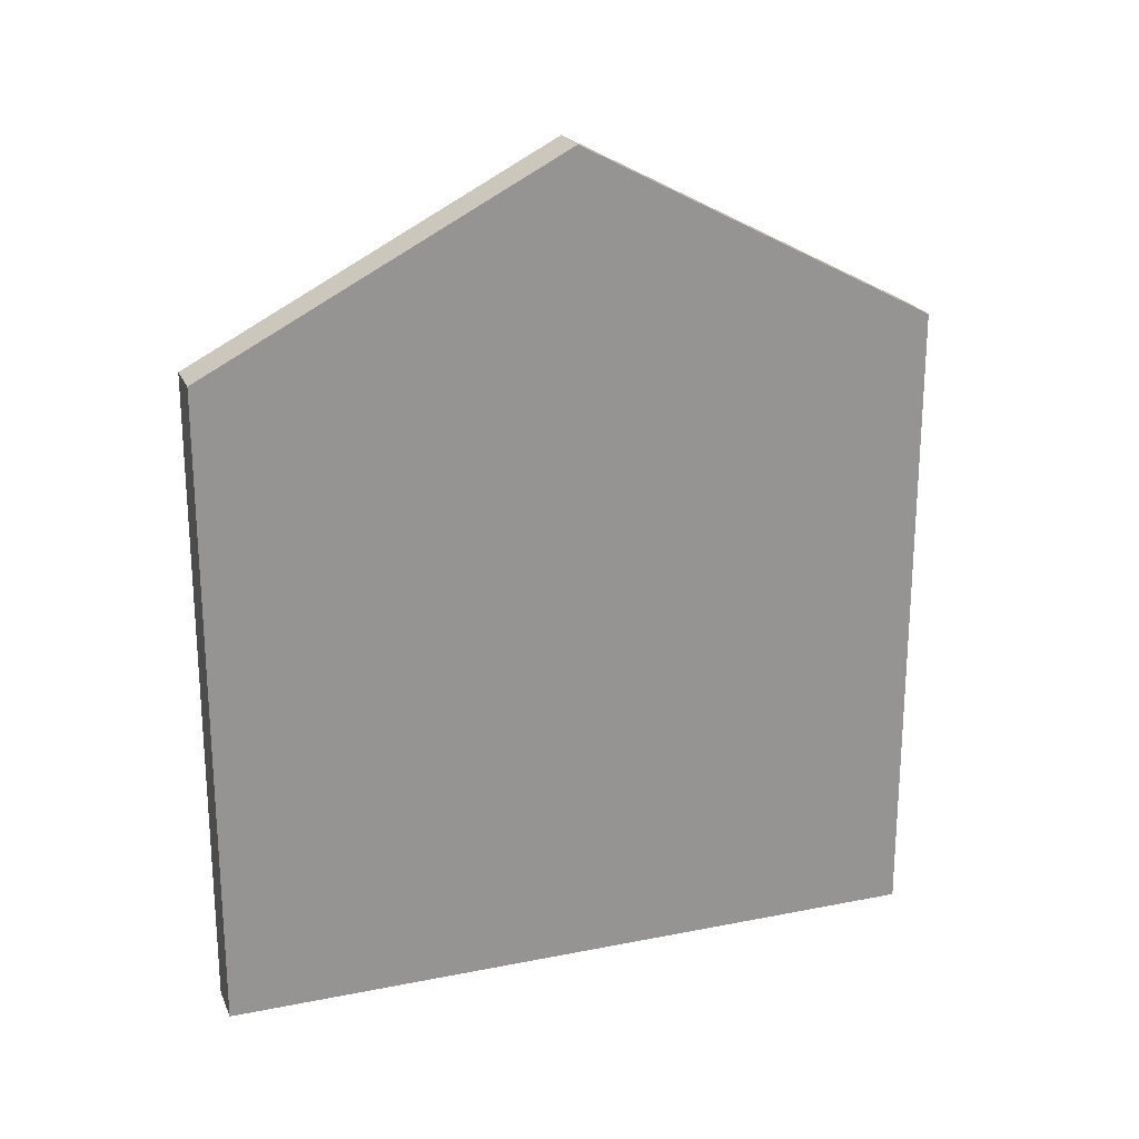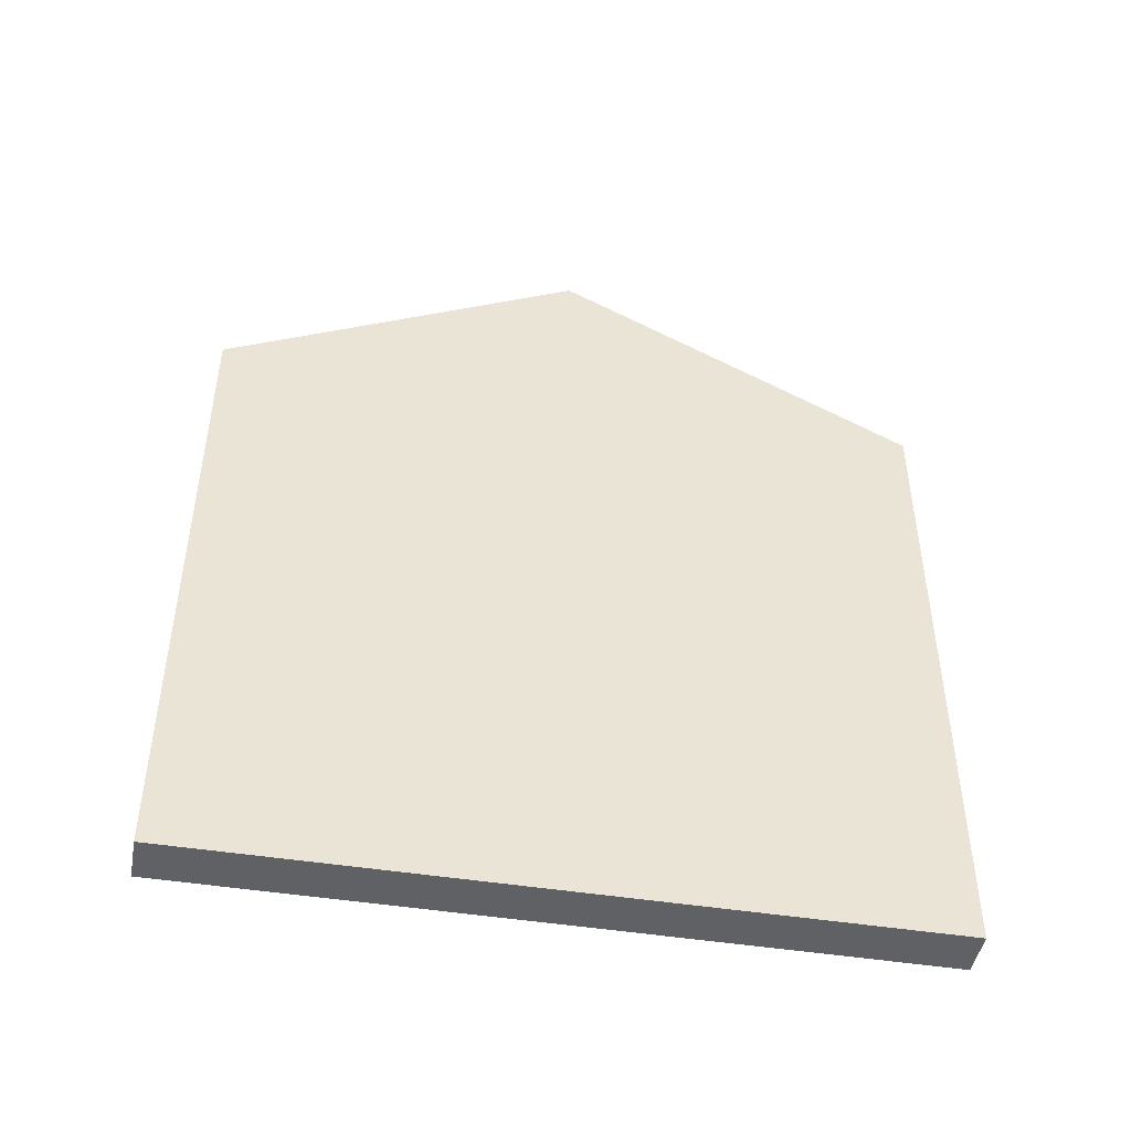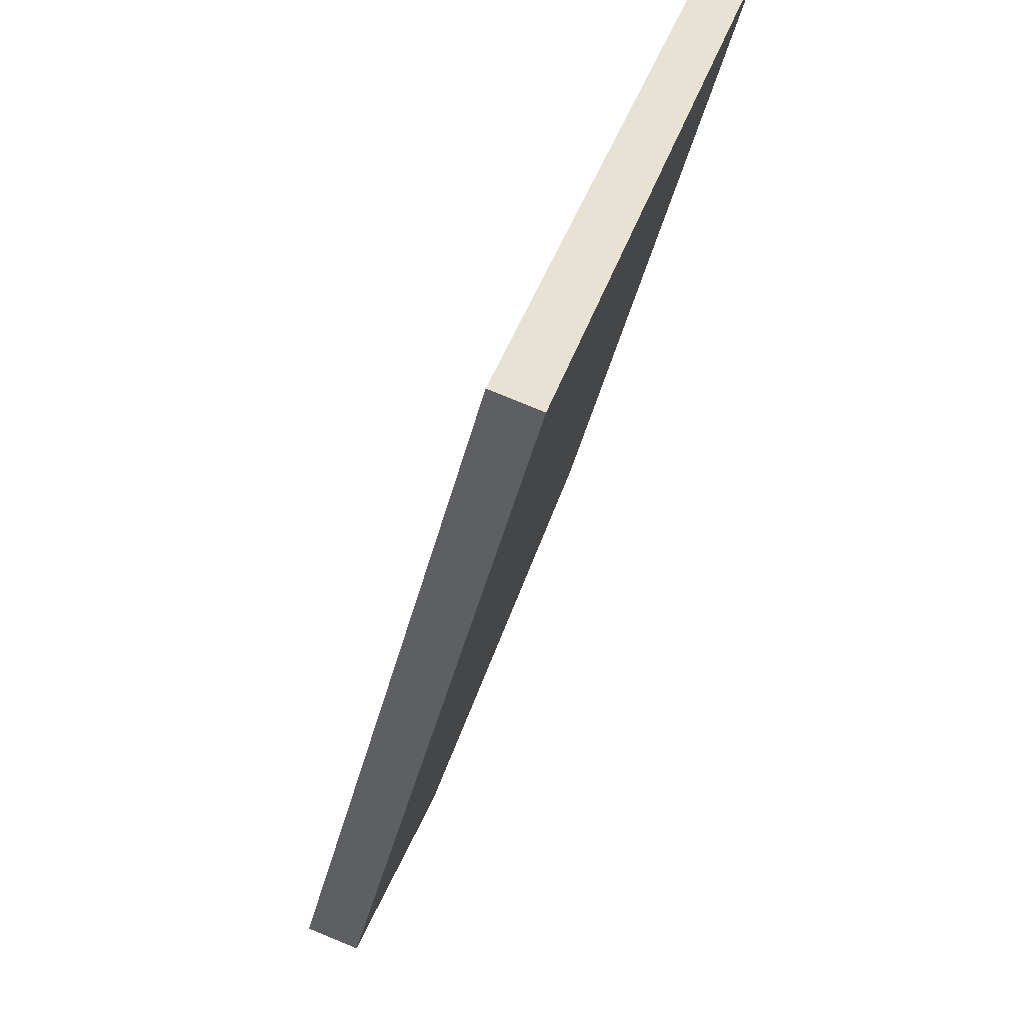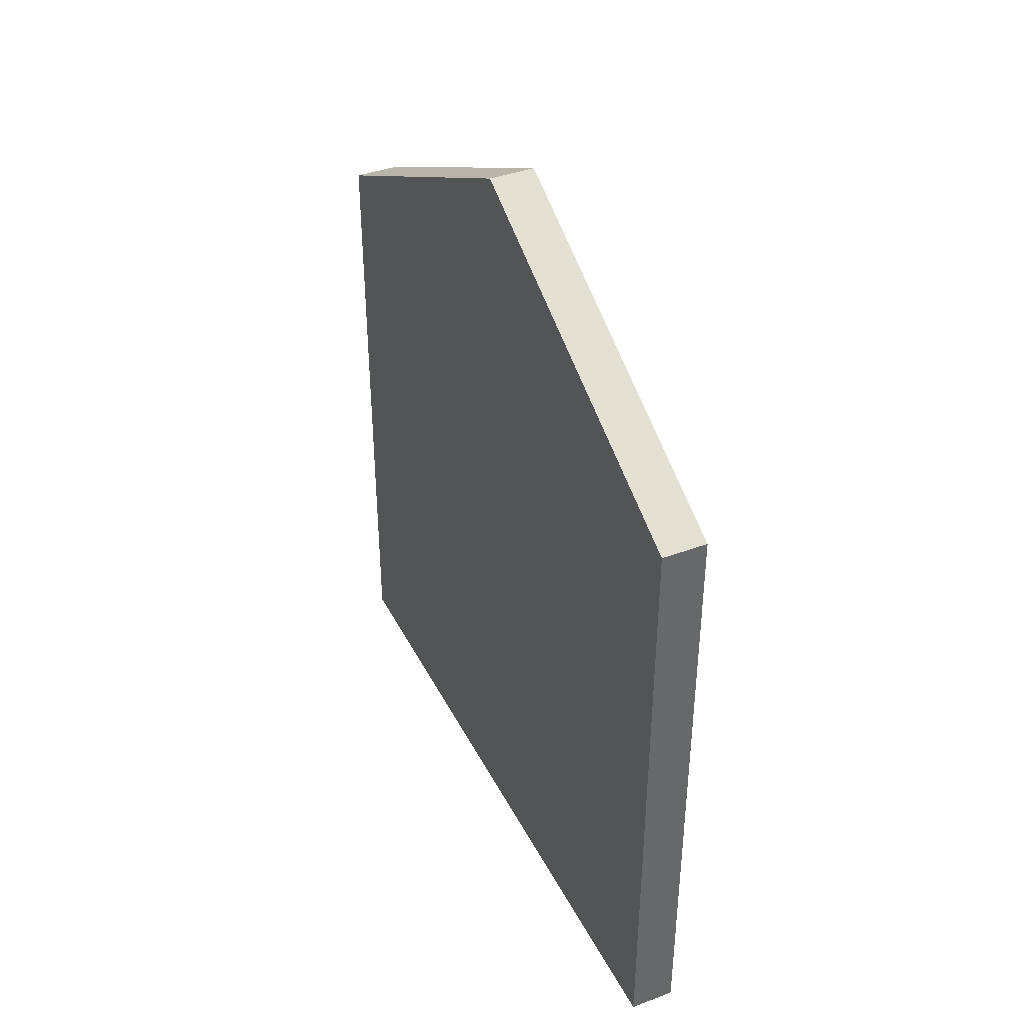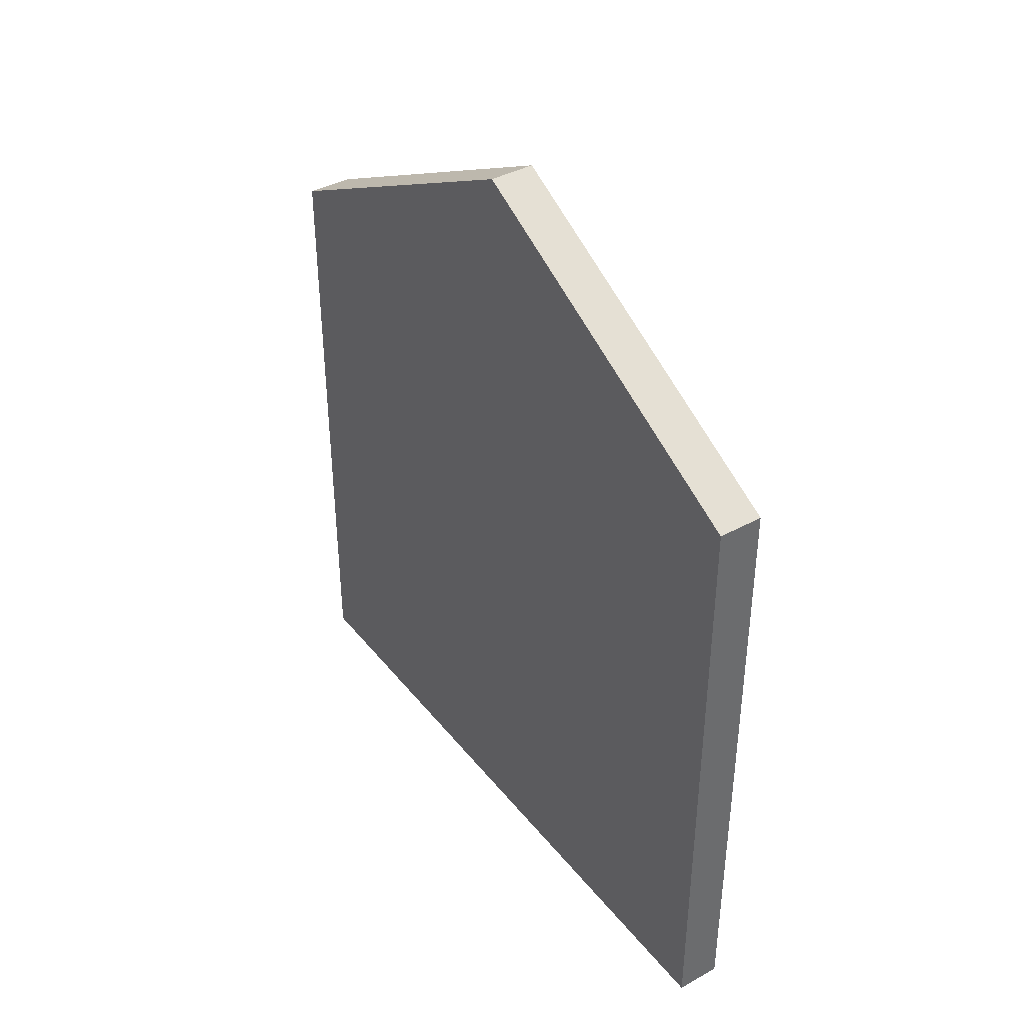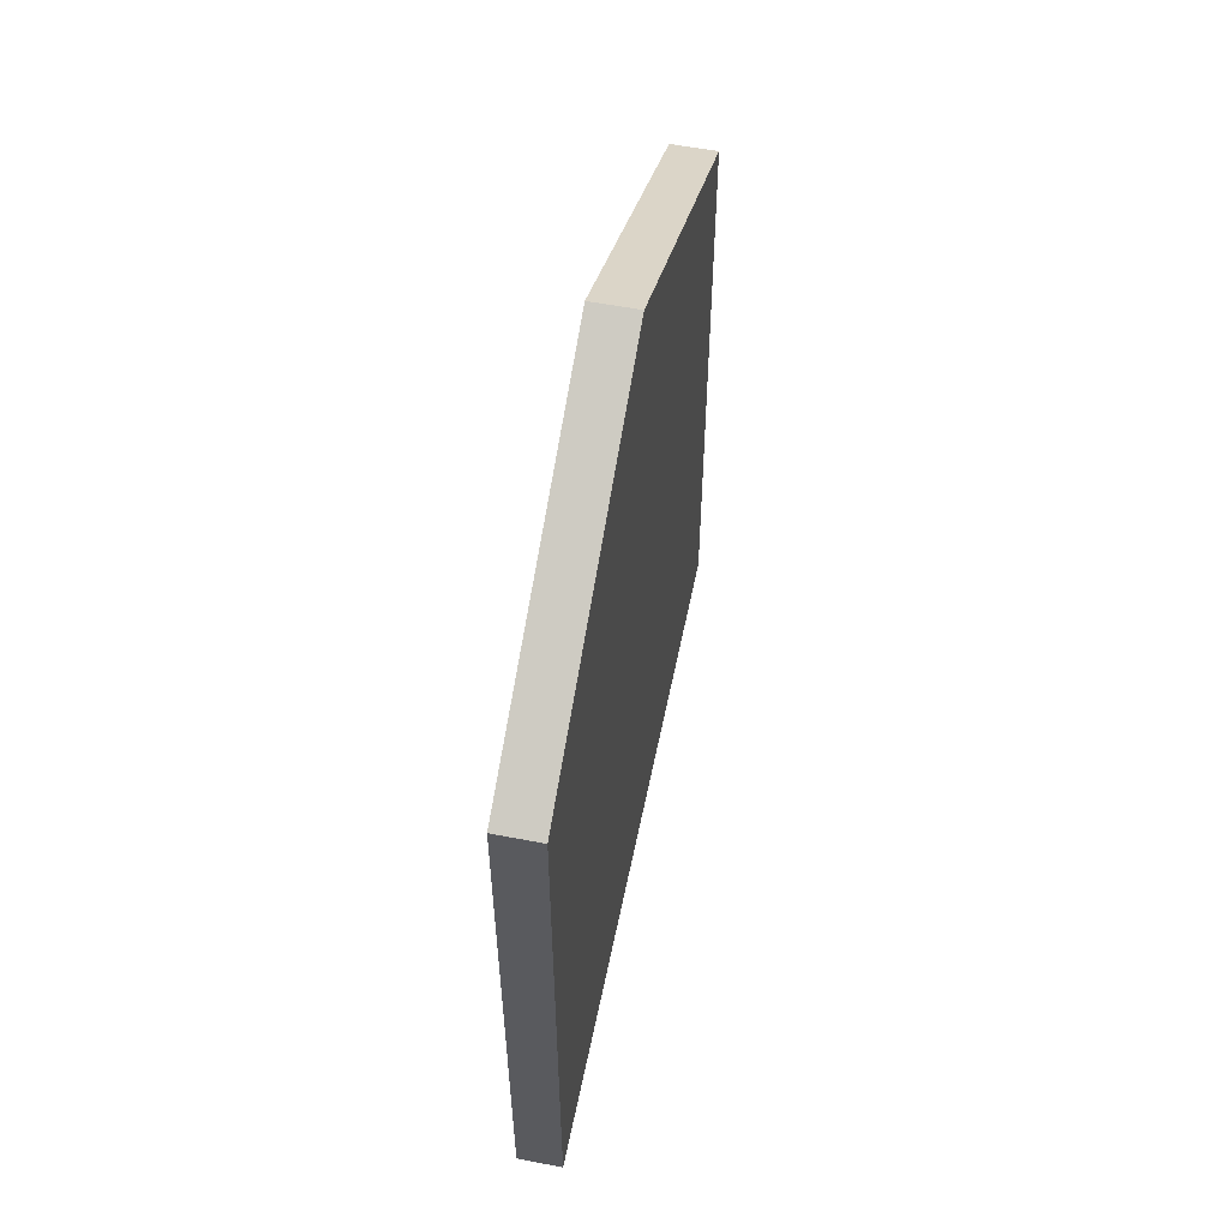
<metadata>
{"format":"obj","ext":"obj","renderer":"f3d","projection":"perspective","resolution":1024,"background":"white","views":[{"elev":22.1,"azim":-92.1,"up":"+Y"},{"elev":-46.4,"azim":96.6,"up":"+Y"},{"elev":-46.9,"azim":-14.5,"up":"+Z"},{"elev":39.9,"azim":-8.0,"up":"+Y"},{"elev":39.6,"azim":-17.5,"up":"+Y"},{"elev":56.0,"azim":28.4,"up":"+Y"}]}
</metadata>
<code>
o Door_Grid.013
v 110 2.567 -119
v 106.1 2.567 -131.8
v 110 5.567 -119
v 106.1 5.567 -131.8
v 110 8.567 -119
v 106.1 8.567 -131.8
v 110 11.57 -119
v 106.1 11.57 -131.8
v 110 14.57 -119
v 106.1 14.57 -131.8
v 108 18.07 -125.4
v 110 2.567 -119
v 106.1 2.567 -131.8
v 110 5.567 -119
v 106.1 5.567 -131.8
v 110 8.567 -119
v 106.1 8.567 -131.8
v 110 11.57 -119
v 106.1 11.57 -131.8
v 110 14.57 -119
v 106.1 14.57 -131.8
v 108 18.07 -125.4
v 110.8 2.567 -119.3
v 106.9 2.567 -132.1
v 110.8 5.567 -119.3
v 106.9 5.567 -132.1
v 110.8 8.567 -119.3
v 106.9 8.567 -132.1
v 110.8 11.57 -119.3
v 106.9 11.57 -132.1
v 110.8 14.57 -119.3
v 106.9 14.57 -132.1
v 108.8 18.07 -125.7
v 110.8 2.567 -119.3
v 106.9 2.567 -132.1
v 110.8 5.567 -119.3
v 106.9 5.567 -132.1
v 110.8 8.567 -119.3
v 106.9 8.567 -132.1
v 110.8 11.57 -119.3
v 106.9 11.57 -132.1
v 110.8 14.57 -119.3
v 106.9 14.57 -132.1
v 108.8 18.07 -125.7
v 110.3 2.855 -119.6
v 106.7 2.855 -131.5
v 110.4 5.567 -119.8
v 106.8 5.567 -131.4
v 110.4 8.567 -119.8
v 106.8 8.567 -131.4
v 110.4 11.57 -119.8
v 106.8 11.57 -131.4
v 110.3 14.41 -119.8
v 106.8 14.41 -131.4
v 108.5 17.66 -125.6
v 110.3 2.855 -119.6
v 106.7 2.855 -131.5
v 110.4 5.567 -119.8
v 106.8 5.567 -131.4
v 110.4 8.567 -119.8
v 106.8 8.567 -131.4
v 110.4 11.57 -119.8
v 106.8 11.57 -131.4
v 110.3 14.41 -119.8
v 106.8 14.41 -131.4
v 108.5 17.66 -125.6
v 110.2 2.855 -119.6
v 106.6 2.855 -131.5
v 110 5.567 -119.7
v 106.5 5.567 -131.3
v 110 8.567 -119.7
v 106.5 8.567 -131.3
v 110 11.57 -119.7
v 106.5 11.57 -131.3
v 110.1 14.41 -119.7
v 106.6 14.41 -131.4
v 108.4 17.66 -125.5
v 110.2 2.855 -119.6
v 106.6 2.855 -131.5
v 110 5.567 -119.7
v 106.5 5.567 -131.3
v 110 8.567 -119.7
v 106.5 8.567 -131.3
v 110 11.57 -119.7
v 106.5 11.57 -131.3
v 110.1 14.41 -119.7
v 106.6 14.41 -131.4
v 108.4 17.66 -125.5
f 4 2 1 3 5 7 9 11 10 8 6
f 13 12 14 16 18 20 22 21 19 17 15
f 26 28 30 32 33 31 29 27 25 23 24
f 35 37 39 41 43 44 42 40 38 36 34
f 2 4 26 24
f 3 1 23 25
f 4 6 28 26
f 5 3 25 27
f 6 8 30 28
f 7 5 27 29
f 8 10 32 30
f 9 7 29 31
f 10 11 33 32
f 11 9 31 33
f 13 15 37 35
f 14 12 34 36
f 15 17 39 37
f 16 14 36 38
f 17 19 41 39
f 18 16 38 40
f 19 21 43 41
f 20 18 40 42
f 21 22 44 43
f 22 20 42 44
f 12 13 35 34
f 1 2 24 23
f 48 50 52 54 55 53 51 49 47 45 46
f 57 59 61 63 65 66 64 62 60 58 56
f 70 68 67 69 71 73 75 77 76 74 72
f 79 78 80 82 84 86 88 87 85 83 81
f 46 68 70 48
f 47 69 67 45
f 48 70 72 50
f 49 71 69 47
f 50 72 74 52
f 51 73 71 49
f 52 74 76 54
f 53 75 73 51
f 54 76 77 55
f 55 77 75 53
f 57 79 81 59
f 58 80 78 56
f 59 81 83 61
f 60 82 80 58
f 61 83 85 63
f 62 84 82 60
f 63 85 87 65
f 64 86 84 62
f 65 87 88 66
f 66 88 86 64
f 56 78 79 57
f 45 67 68 46

</code>
